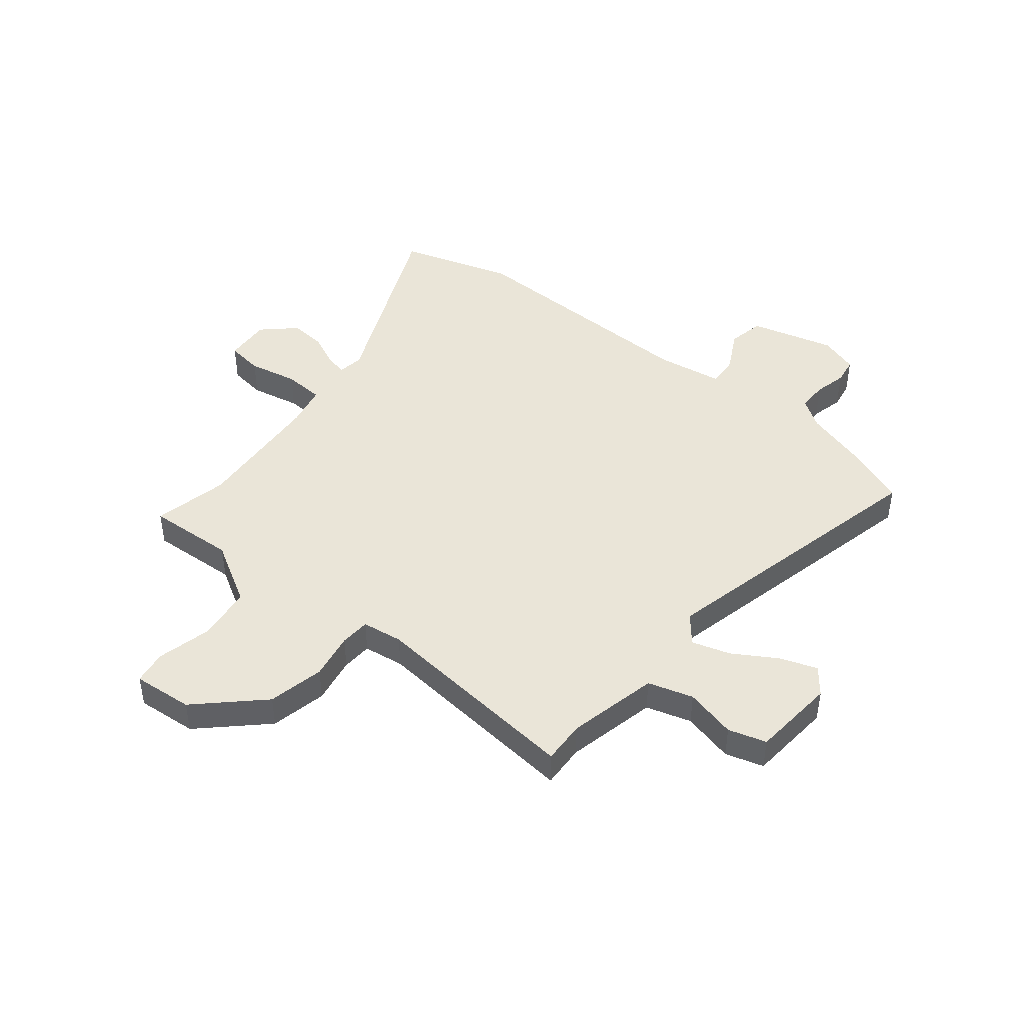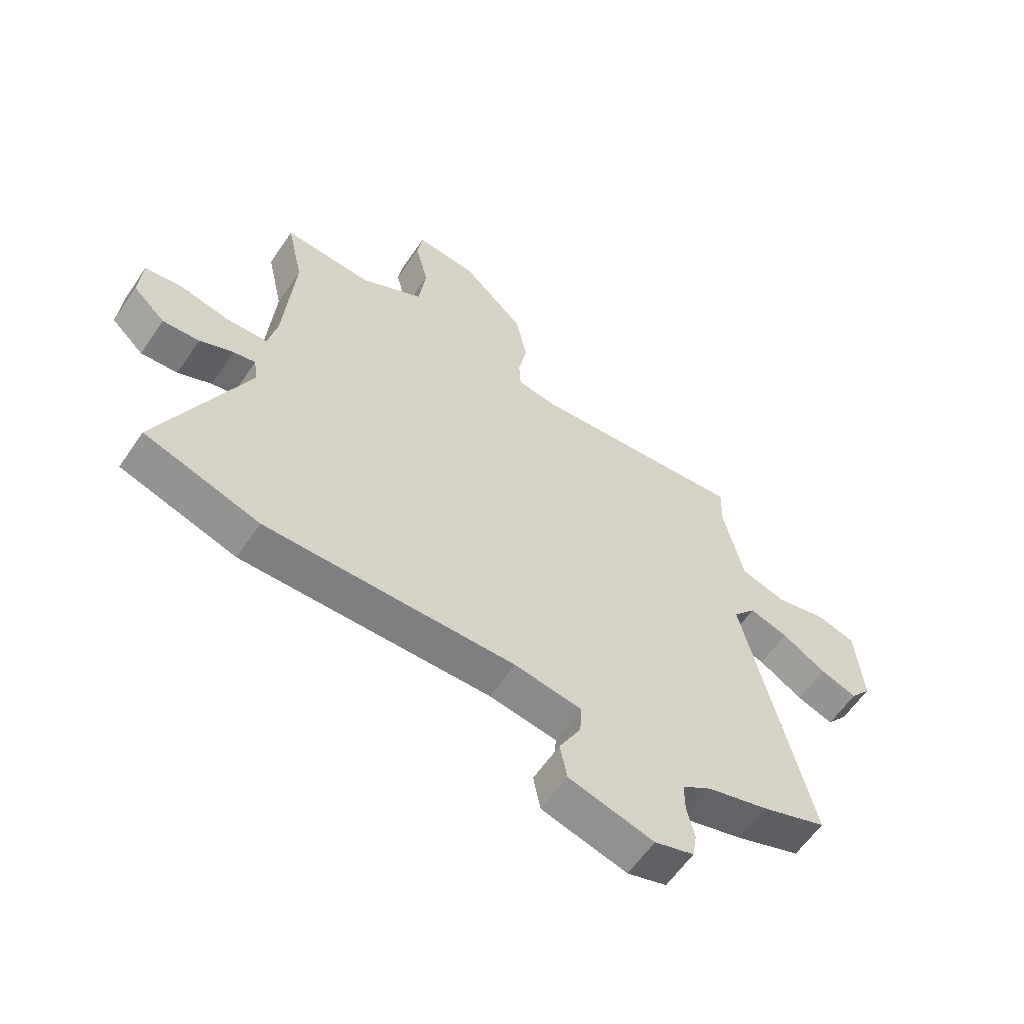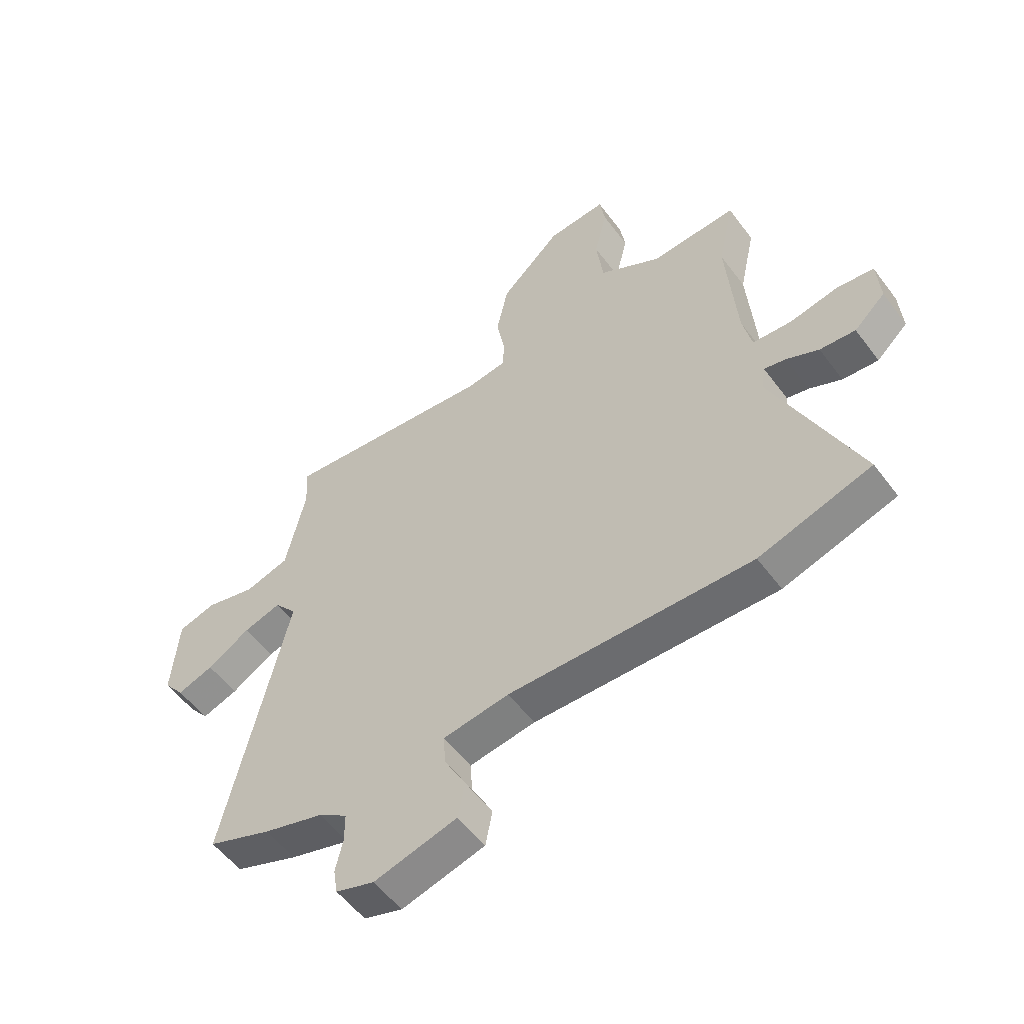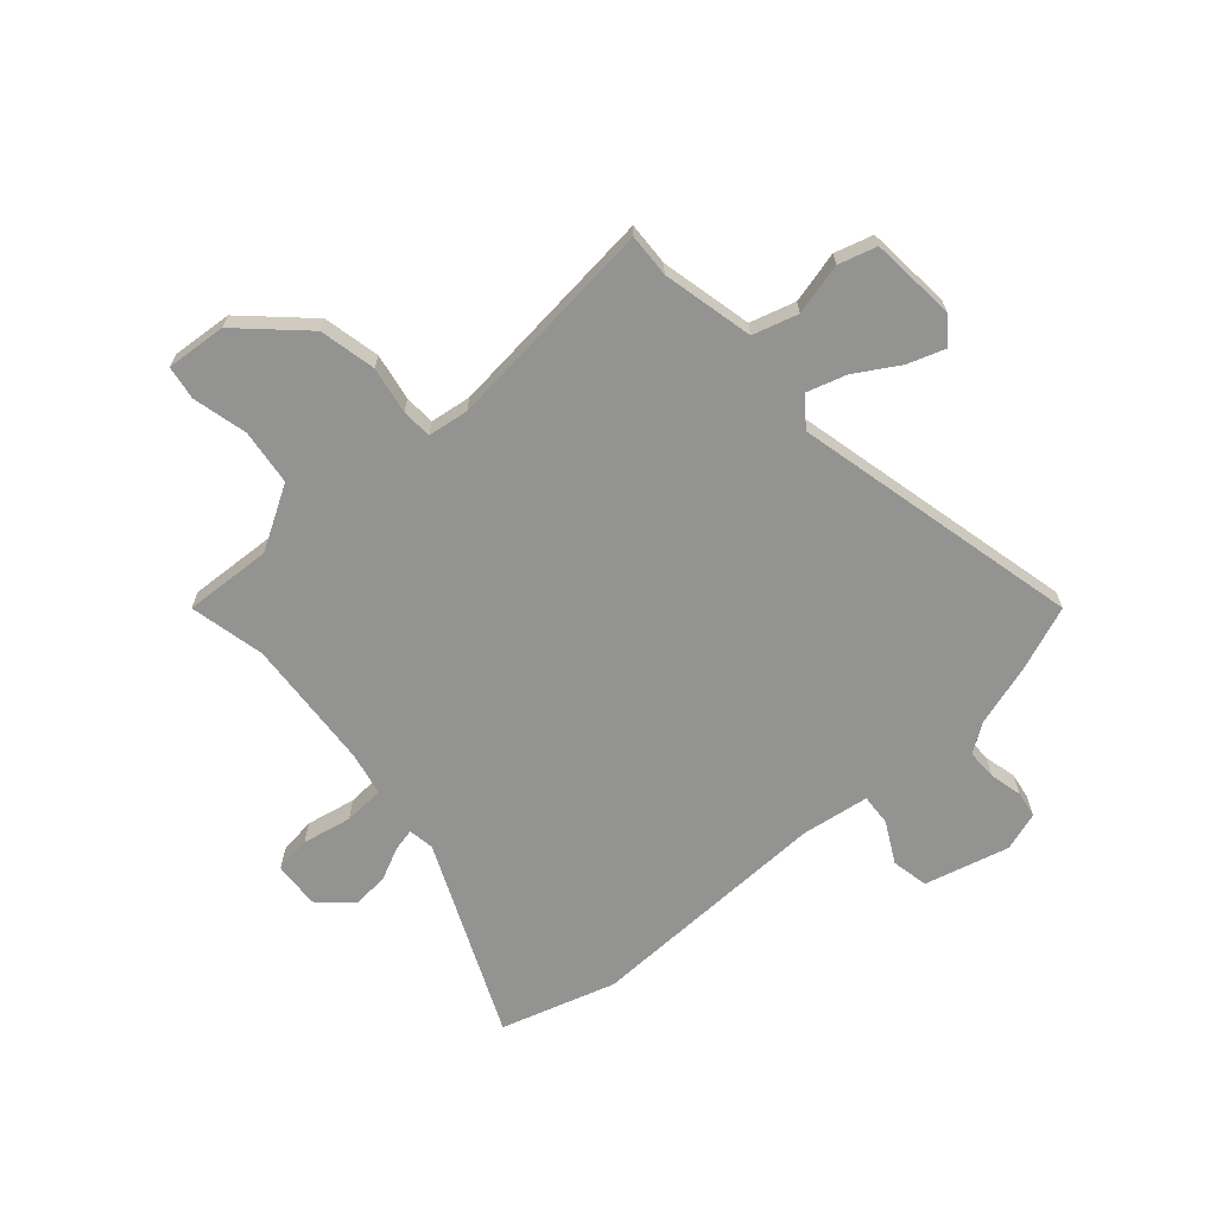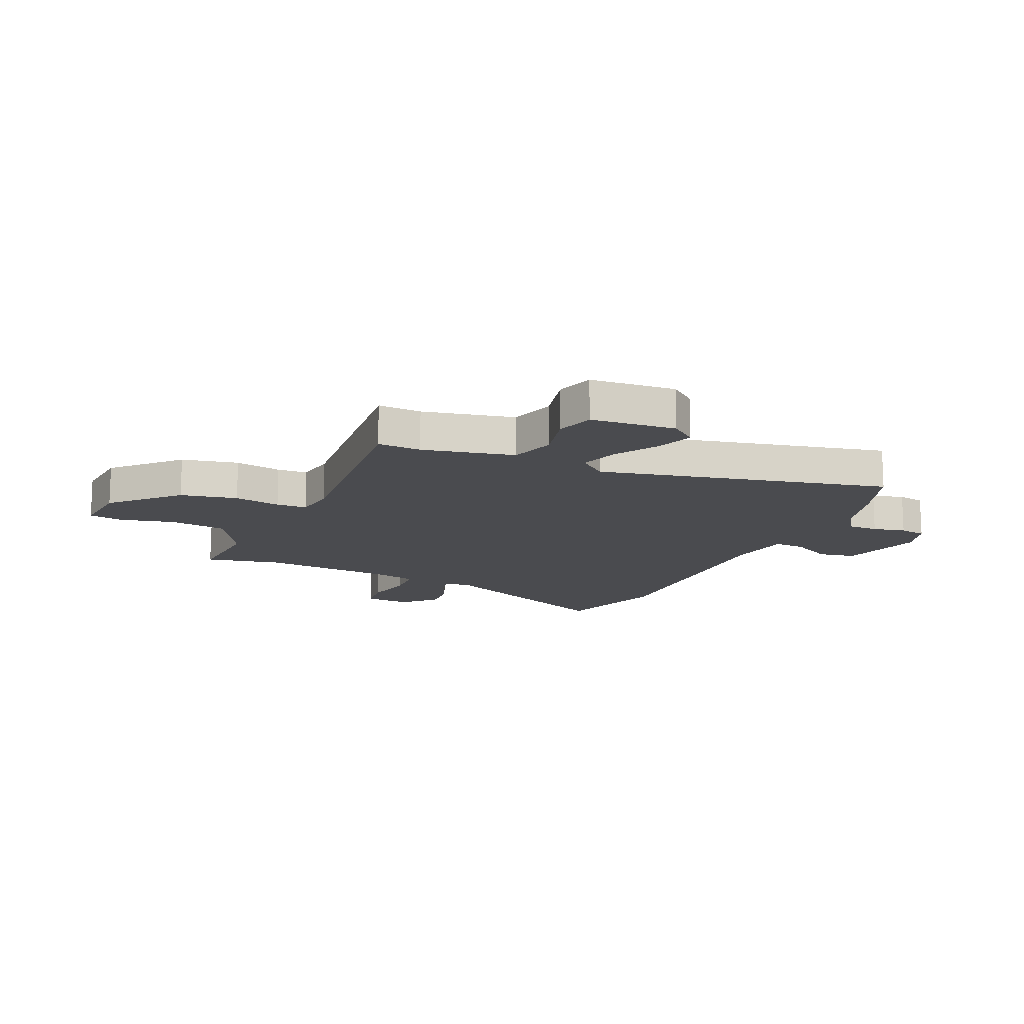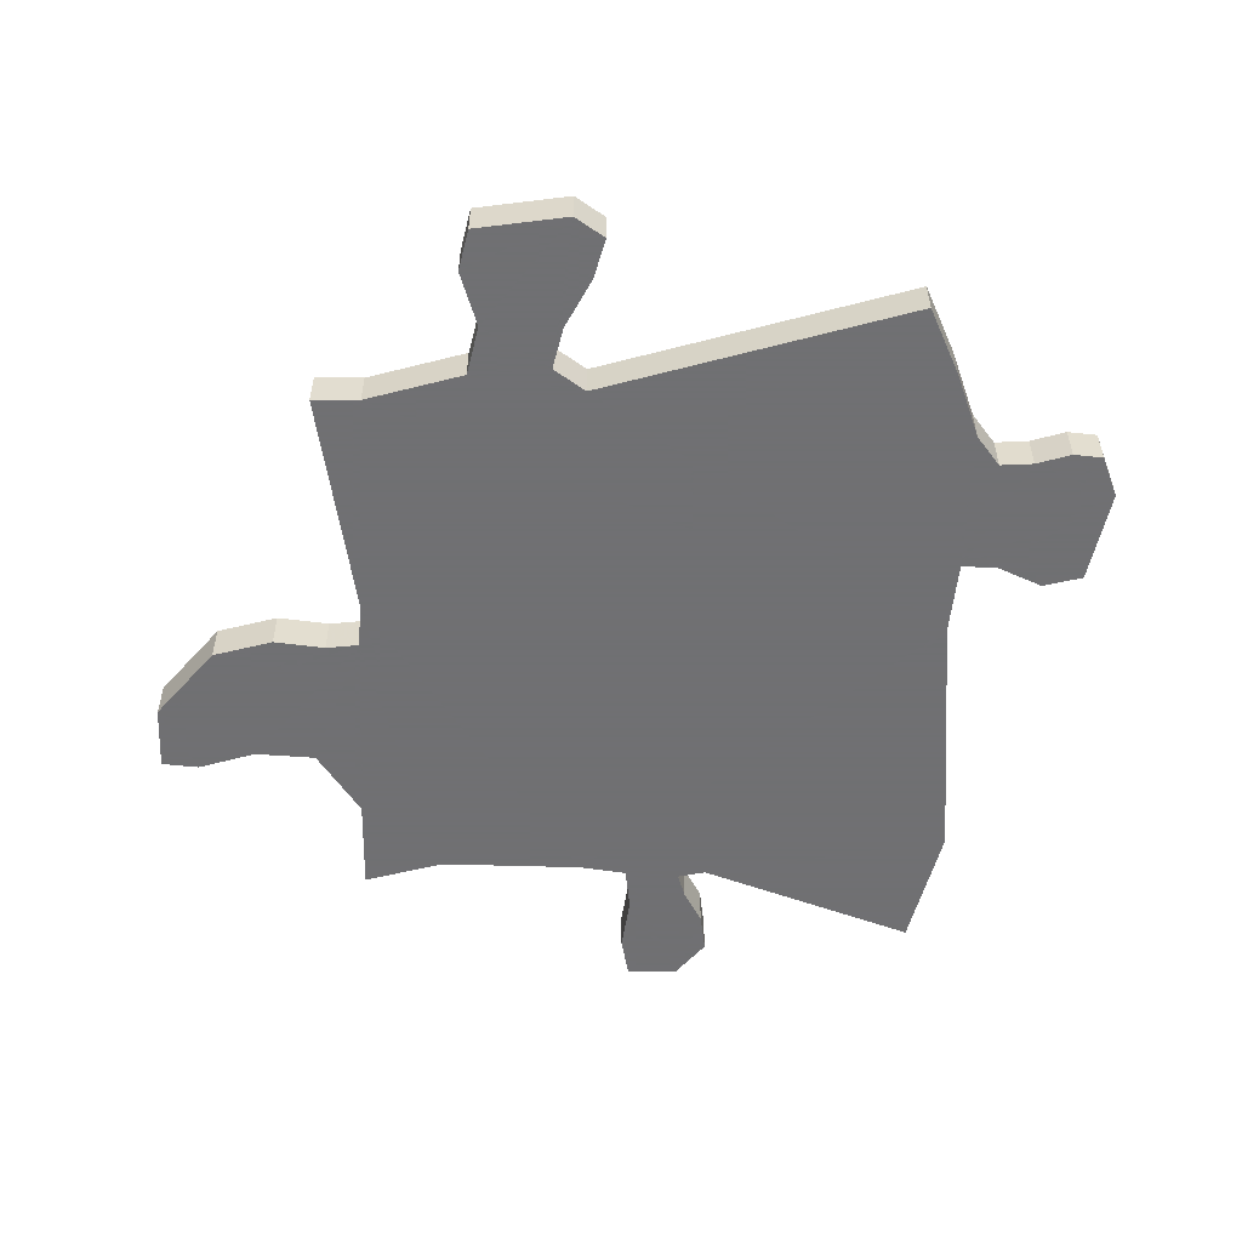
<metadata>
{"format":"obj","ext":"obj","renderer":"f3d","projection":"perspective","resolution":1024,"background":"white","views":[{"elev":45.0,"azim":39.1,"up":"+Y"},{"elev":-60.1,"azim":-34.1,"up":"+Z"},{"elev":-54.4,"azim":-144.0,"up":"+Z"},{"elev":-66.7,"azim":41.7,"up":"+Y"},{"elev":-14.3,"azim":65.9,"up":"+Y"},{"elev":-55.0,"azim":92.7,"up":"+Y"}]}
</metadata>
<code>
v -0.462 0.07 -0.512
v -0.673 0.07 -0.446
v -0.514 0.07 -0.089
v -0.521 0.07 -0.041
v -0.562 0.07 -0.05
v -0.623 0.07 -0.078
v -0.69 0.07 -0.083
v -0.749 0.07 -0.028
v -0.743 0.07 0.058
v -0.675 0.07 0.067
v -0.584 0.07 0.048
v -0.509 0.07 0.052
v -0.492 0.07 0.131
v -0.473 0.07 0.375
v -0.503 0.07 0.514
v -0.341 0.07 0.504
v -0.225 0.07 0.571
v -0.212 0.07 0.674
v -0.236 0.07 0.774
v -0.226 0.07 0.837
v -0.115 0.07 0.827
v -0.001 0.07 0.718
v 0.021 0.07 0.614
v 0.005 0.07 0.528
v 0.008 0.07 0.472
v 0.083 0.07 0.461
v 0.479 0.07 0.499
v 0.475 0.07 0.419
v 0.512 0.07 0.251
v 0.595 0.07 0.226
v 0.69 0.07 0.249
v 0.76 0.07 0.228
v 0.773 0.07 0.071
v 0.735 0.07 0.023
v 0.667 0.07 0.047
v 0.587 0.07 0.096
v 0.516 0.07 0.118
v 0.474 0.07 0.067
v 0.595 0.07 -0.464
v 0.476 0.07 -0.509
v 0.363 0.07 -0.542
v 0.309 0.07 -0.578
v 0.309 0.07 -0.634
v 0.323 0.07 -0.694
v 0.315 0.07 -0.743
v 0.243 0.07 -0.766
v 0.087 0.07 -0.724
v 0.074 0.07 -0.656
v 0.114 0.07 -0.581
v 0.118 0.07 -0.523
v -0.006 0.07 -0.504
v -0.462 0 -0.512
v -0.673 0 -0.446
v -0.514 0 -0.089
v -0.521 0 -0.041
v -0.562 0 -0.05
v -0.623 0 -0.078
v -0.69 0 -0.083
v -0.749 0 -0.028
v -0.743 0 0.058
v -0.675 0 0.067
v -0.584 0 0.048
v -0.509 0 0.052
v -0.492 0 0.131
v -0.473 0 0.375
v -0.503 0 0.514
v -0.341 0 0.504
v -0.225 0 0.571
v -0.212 0 0.674
v -0.236 0 0.774
v -0.226 0 0.837
v -0.115 0 0.827
v -0.001 0 0.718
v 0.021 0 0.614
v 0.005 0 0.528
v 0.008 0 0.472
v 0.083 0 0.461
v 0.479 0 0.499
v 0.475 0 0.419
v 0.512 0 0.251
v 0.595 0 0.226
v 0.69 0 0.249
v 0.76 0 0.228
v 0.773 0 0.071
v 0.735 0 0.023
v 0.667 0 0.047
v 0.587 0 0.096
v 0.516 0 0.118
v 0.474 0 0.067
v 0.595 0 -0.464
v 0.476 0 -0.509
v 0.363 0 -0.542
v 0.309 0 -0.578
v 0.309 0 -0.634
v 0.323 0 -0.694
v 0.315 0 -0.743
v 0.243 0 -0.766
v 0.087 0 -0.724
v 0.074 0 -0.656
v 0.114 0 -0.581
v 0.118 0 -0.523
v -0.006 0 -0.504
f 46 47 48 49
f 46 49 50
f 43 44 45 46
f 42 43 46 50
f 41 42 50
f 38 39 40 41
f 38 41 50 51
f 33 34 35 36
f 33 36 37
f 30 31 32 33
f 29 30 33 37
f 28 29 37 38
f 26 27 28
f 21 22 23 24
f 21 24 25
f 18 19 20 21
f 17 18 21 25
f 16 17 25
f 14 15 16 25
f 13 14 25 26
f 8 9 10 11
f 8 11 12
f 5 6 7 8
f 4 5 8 12
f 3 4 12 13
f 1 2 3
f 26 28 38 51
f 13 26 51
f 1 3 13 51
f 100 99 98 97
f 101 100 97
f 97 96 95 94
f 101 97 94 93
f 101 93 92
f 92 91 90 89
f 102 101 92 89
f 87 86 85 84
f 88 87 84
f 84 83 82 81
f 88 84 81 80
f 89 88 80 79
f 79 78 77
f 75 74 73 72
f 76 75 72
f 72 71 70 69
f 76 72 69 68
f 76 68 67
f 76 67 66 65
f 77 76 65 64
f 62 61 60 59
f 63 62 59
f 59 58 57 56
f 63 59 56 55
f 64 63 55 54
f 54 53 52
f 102 89 79 77
f 102 77 64
f 102 64 54 52
f 1 52 53 2
f 2 53 54 3
f 3 54 55 4
f 4 55 56 5
f 5 56 57 6
f 6 57 58 7
f 7 58 59 8
f 8 59 60 9
f 9 60 61 10
f 10 61 62 11
f 11 62 63 12
f 12 63 64 13
f 13 64 65 14
f 14 65 66 15
f 15 66 67 16
f 16 67 68 17
f 17 68 69 18
f 18 69 70 19
f 19 70 71 20
f 20 71 72 21
f 21 72 73 22
f 22 73 74 23
f 23 74 75 24
f 24 75 76 25
f 25 76 77 26
f 26 77 78 27
f 27 78 79 28
f 28 79 80 29
f 29 80 81 30
f 30 81 82 31
f 31 82 83 32
f 32 83 84 33
f 33 84 85 34
f 34 85 86 35
f 35 86 87 36
f 36 87 88 37
f 37 88 89 38
f 38 89 90 39
f 39 90 91 40
f 40 91 92 41
f 41 92 93 42
f 42 93 94 43
f 43 94 95 44
f 44 95 96 45
f 45 96 97 46
f 46 97 98 47
f 47 98 99 48
f 48 99 100 49
f 49 100 101 50
f 50 101 102 51
f 51 102 52 1

</code>
